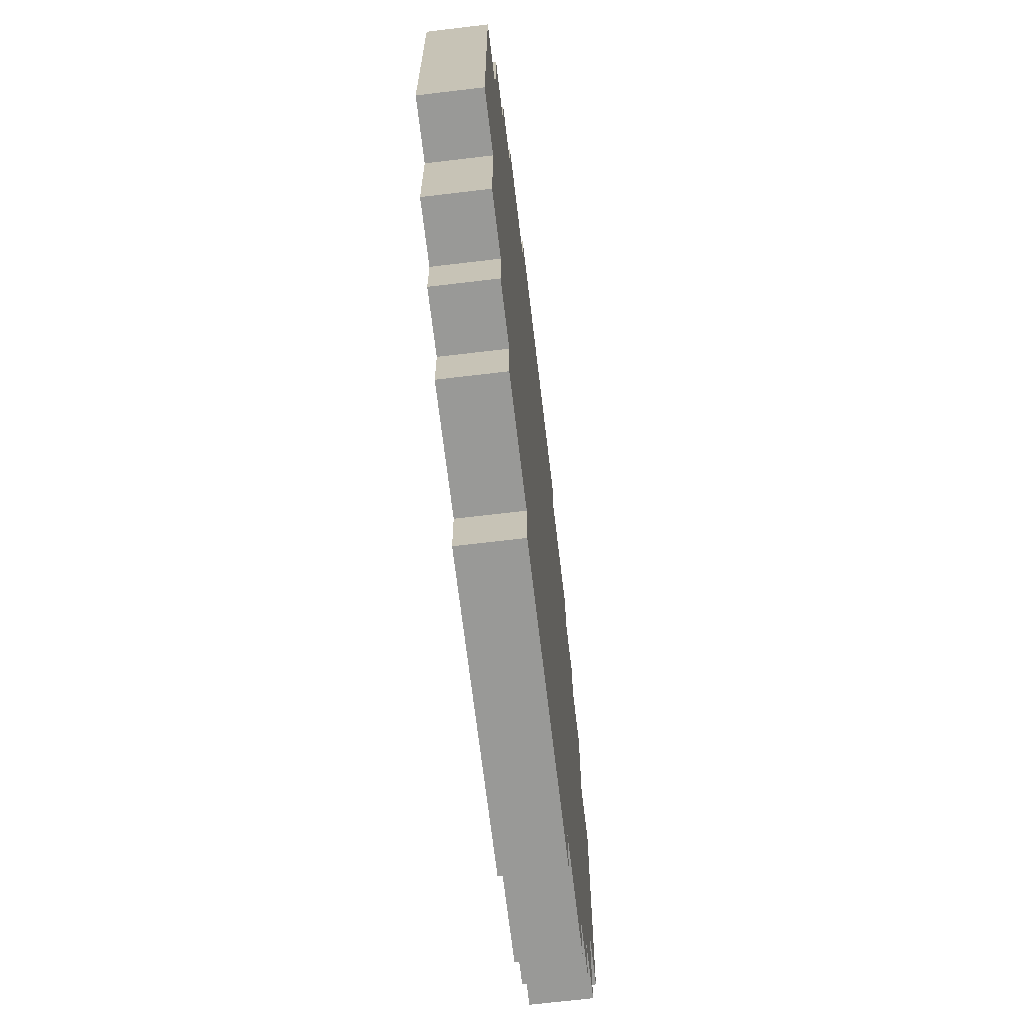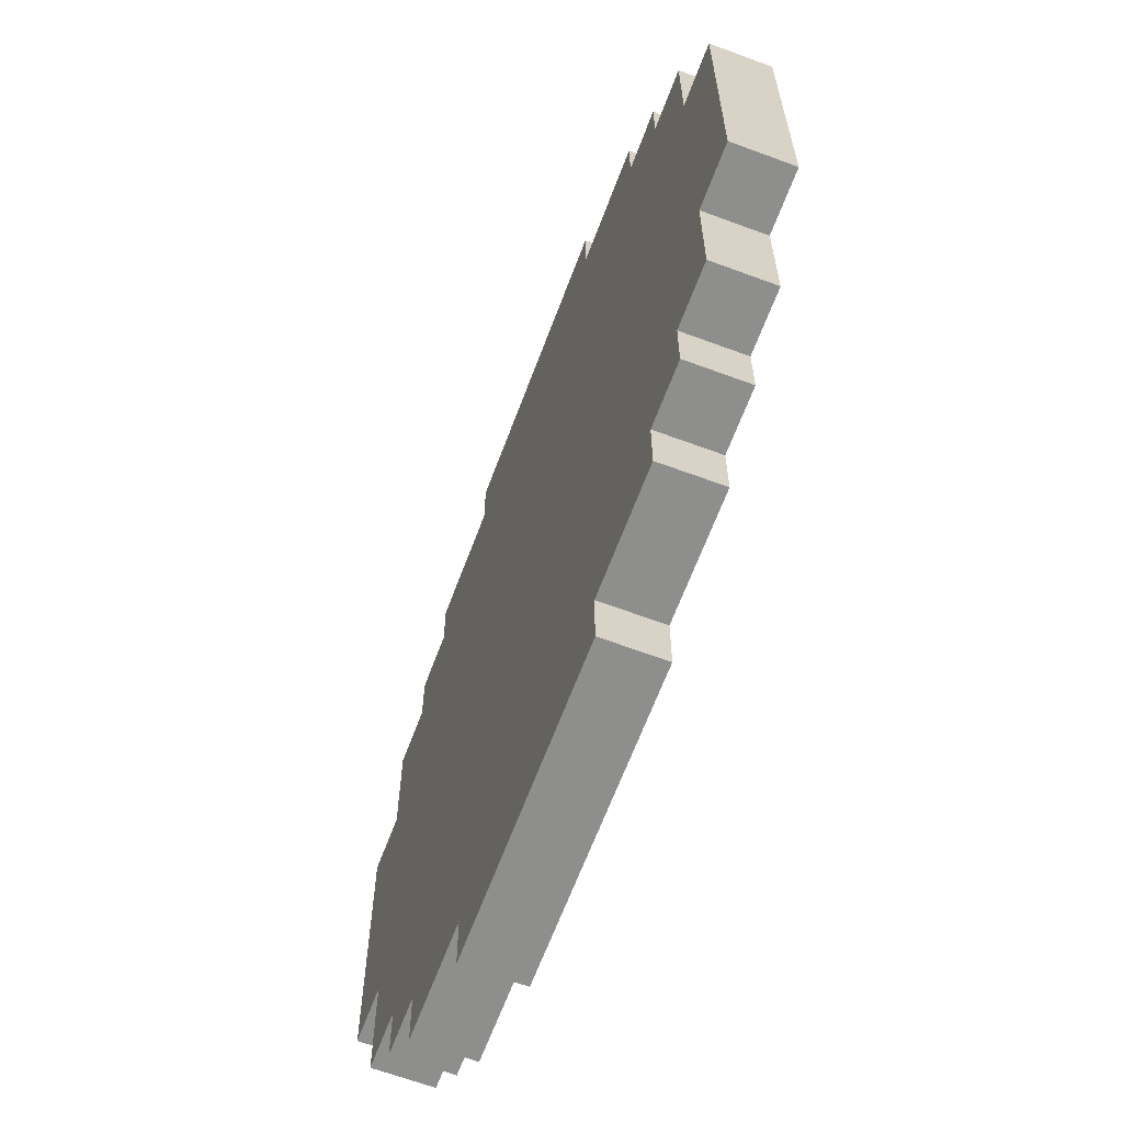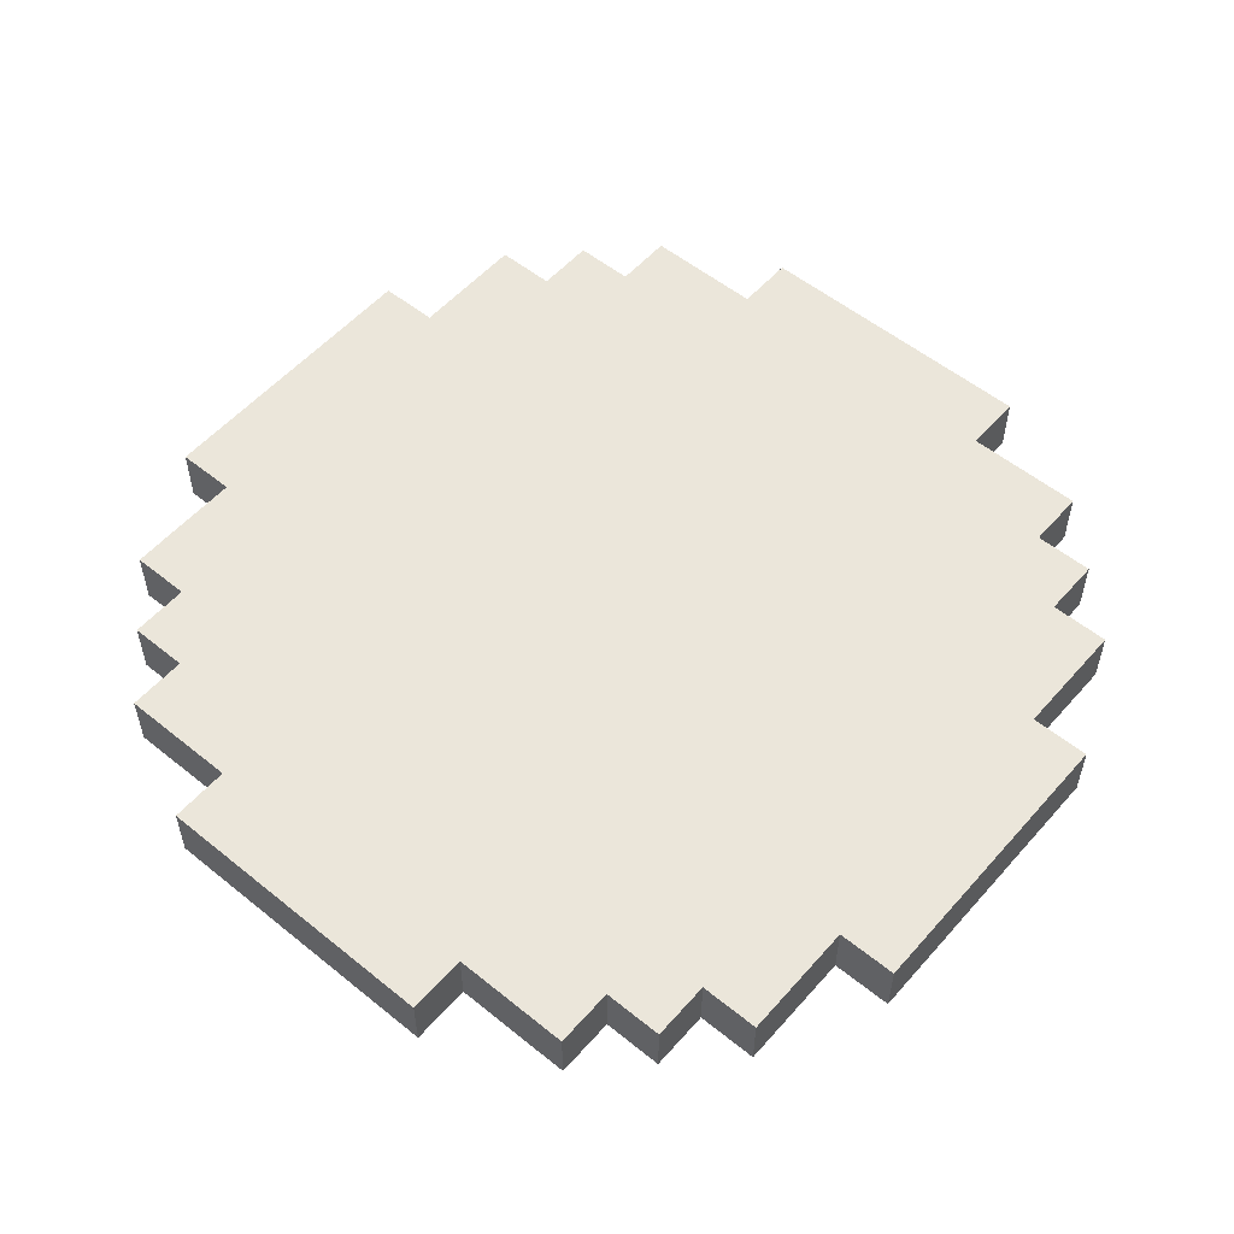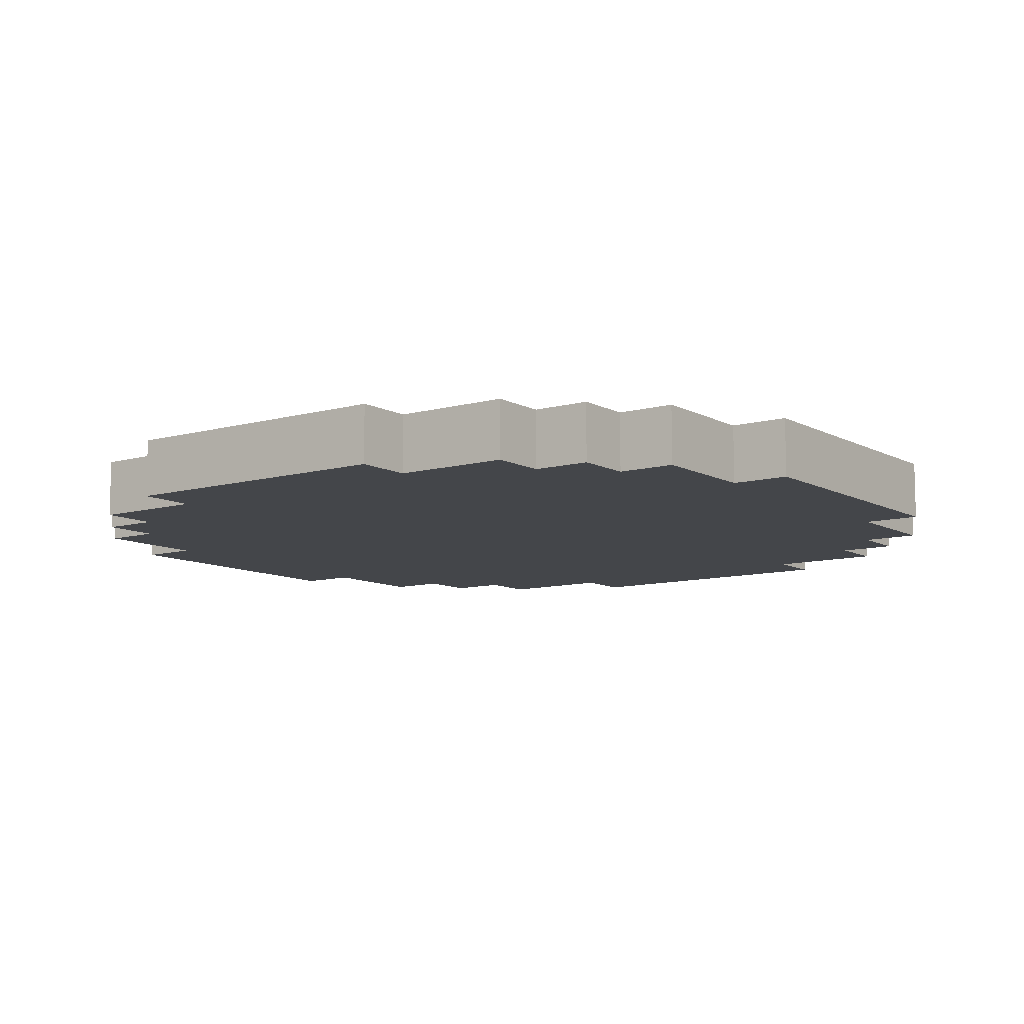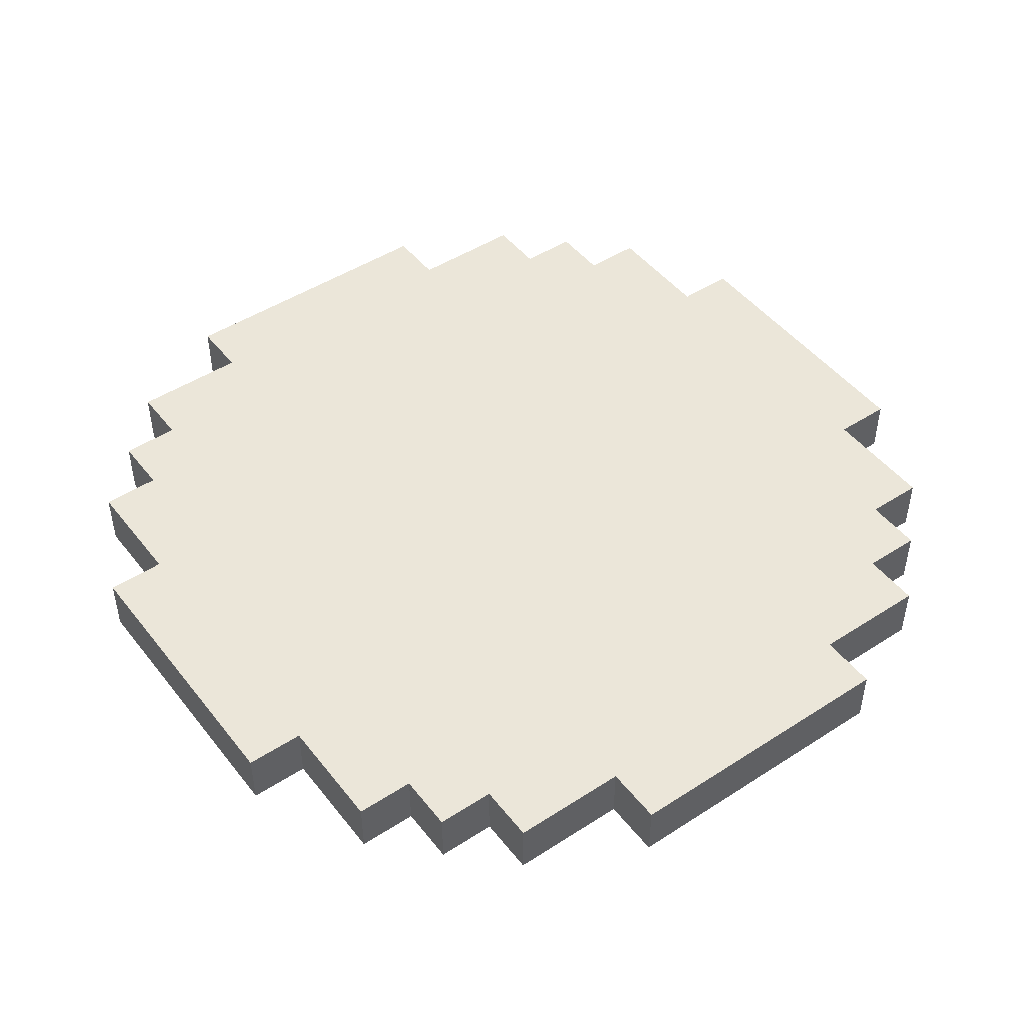
<metadata>
{"format":"obj","ext":"obj","renderer":"f3d","projection":"perspective","resolution":1024,"background":"white","views":[{"elev":-68.8,"azim":-83.2,"up":"+Y"},{"elev":-64.9,"azim":69.5,"up":"+Y"},{"elev":54.9,"azim":130.5,"up":"+Z"},{"elev":-9.7,"azim":126.1,"up":"+Z"},{"elev":47.4,"azim":-126.1,"up":"+Z"}]}
</metadata>
<code>
o
v -0.7 -0.2 2.235e-08
v -0.7 -0.2 -0.1
v -0.7 0.3 2.235e-08
v -0.7 0.3 -0.1
v -0.6 -0.4 2.235e-08
v -0.6 -0.4 -0.1
v -0.6 -0.2 2.235e-08
v -0.6 -0.2 -0.1
v -0.6 0.3 2.235e-08
v -0.6 0.3 -0.1
v -0.6 0.5 2.235e-08
v -0.6 0.5 -0.1
v -0.5 -0.5 2.235e-08
v -0.5 -0.5 -0.1
v -0.5 -0.4 2.235e-08
v -0.5 -0.4 -0.1
v -0.5 0.5 2.235e-08
v -0.5 0.5 -0.1
v -0.5 0.6 2.235e-08
v -0.5 0.6 -0.1
v -0.4 -0.6 2.235e-08
v -0.4 -0.6 -0.1
v -0.4 -0.5 2.235e-08
v -0.4 -0.5 -0.1
v -0.4 0.6 2.235e-08
v -0.4 0.6 -0.1
v -0.4 0.7 2.235e-08
v -0.4 0.7 -0.1
v -0.2 -0.7 2.235e-08
v -0.2 -0.7 -0.1
v -0.2 -0.6 2.235e-08
v -0.2 -0.6 -0.1
v -0.2 0.7 2.235e-08
v -0.2 0.7 -0.1
v -0.2 0.8 2.235e-08
v -0.2 0.8 -0.1
v 0.3 -0.7 2.235e-08
v 0.3 -0.7 -0.1
v 0.3 -0.6 2.235e-08
v 0.3 -0.6 -0.1
v 0.3 0.7 2.235e-08
v 0.3 0.7 -0.1
v 0.3 0.8 2.235e-08
v 0.3 0.8 -0.1
v 0.5 -0.6 2.235e-08
v 0.5 -0.6 -0.1
v 0.5 -0.5 2.235e-08
v 0.5 -0.5 -0.1
v 0.5 0.6 2.235e-08
v 0.5 0.6 -0.1
v 0.5 0.7 2.235e-08
v 0.5 0.7 -0.1
v 0.6 -0.5 2.235e-08
v 0.6 -0.5 -0.1
v 0.6 -0.4 2.235e-08
v 0.6 -0.4 -0.1
v 0.6 0.5 2.235e-08
v 0.6 0.5 -0.1
v 0.6 0.6 2.235e-08
v 0.6 0.6 -0.1
v 0.7 -0.4 2.235e-08
v 0.7 -0.4 -0.1
v 0.7 -0.2 2.235e-08
v 0.7 -0.2 -0.1
v 0.7 0.3 2.235e-08
v 0.7 0.3 -0.1
v 0.7 0.5 2.235e-08
v 0.7 0.5 -0.1
v 0.8 -0.2 2.235e-08
v 0.8 -0.2 -0.1
v 0.8 0.3 2.235e-08
v 0.8 0.3 -0.1
v -0.7 -0.2 2.235e-08
v -0.7 0.3 2.235e-08
v -0.6 -0.4 2.235e-08
v -0.6 -0.2 2.235e-08
v -0.6 0.3 2.235e-08
v -0.6 0.5 2.235e-08
v -0.5 -0.5 2.235e-08
v -0.5 -0.4 2.235e-08
v -0.5 -0.2 2.235e-08
v -0.5 0.3 2.235e-08
v -0.5 0.5 2.235e-08
v -0.5 0.6 2.235e-08
v -0.4 -0.6 2.235e-08
v -0.4 -0.5 2.235e-08
v -0.4 -0.3 2.235e-08
v -0.4 -0.2 2.235e-08
v -0.4 0.3 2.235e-08
v -0.4 0.4 2.235e-08
v -0.4 0.6 2.235e-08
v -0.4 0.7 2.235e-08
v -0.3 -0.4 2.235e-08
v -0.3 -0.3 2.235e-08
v -0.3 0.4 2.235e-08
v -0.3 0.5 2.235e-08
v -0.2 -0.7 2.235e-08
v -0.2 -0.6 2.235e-08
v -0.2 -0.5 2.235e-08
v -0.2 -0.4 2.235e-08
v -0.2 -0.1 2.235e-08
v -0.2 0.2 2.235e-08
v -0.2 0.5 2.235e-08
v -0.2 0.6 2.235e-08
v -0.2 0.7 2.235e-08
v -0.2 0.8 2.235e-08
v -0.1 -0.2 2.235e-08
v -0.1 -0.1 2.235e-08
v -0.1 0.2 2.235e-08
v -0.1 0.3 2.235e-08
v 0 0 2.235e-08
v 0 0.1 2.235e-08
v 0.1 0 2.235e-08
v 0.1 0.1 2.235e-08
v 0.2 -0.2 2.235e-08
v 0.2 -0.1 2.235e-08
v 0.2 0.2 2.235e-08
v 0.2 0.3 2.235e-08
v 0.3 -0.7 2.235e-08
v 0.3 -0.6 2.235e-08
v 0.3 -0.5 2.235e-08
v 0.3 -0.4 2.235e-08
v 0.3 -0.1 2.235e-08
v 0.3 0.2 2.235e-08
v 0.3 0.5 2.235e-08
v 0.3 0.6 2.235e-08
v 0.3 0.7 2.235e-08
v 0.3 0.8 2.235e-08
v 0.4 -0.4 2.235e-08
v 0.4 -0.3 2.235e-08
v 0.4 0.4 2.235e-08
v 0.4 0.5 2.235e-08
v 0.5 -0.6 2.235e-08
v 0.5 -0.5 2.235e-08
v 0.5 -0.3 2.235e-08
v 0.5 -0.2 2.235e-08
v 0.5 0.3 2.235e-08
v 0.5 0.4 2.235e-08
v 0.5 0.6 2.235e-08
v 0.5 0.7 2.235e-08
v 0.6 -0.5 2.235e-08
v 0.6 -0.4 2.235e-08
v 0.6 -0.2 2.235e-08
v 0.6 0.3 2.235e-08
v 0.6 0.5 2.235e-08
v 0.6 0.6 2.235e-08
v 0.7 -0.4 2.235e-08
v 0.7 -0.2 2.235e-08
v 0.7 0.3 2.235e-08
v 0.7 0.5 2.235e-08
v 0.8 -0.2 2.235e-08
v 0.8 0.3 2.235e-08
v -0.7 -0.2 -0.1
v -0.7 0.3 -0.1
v -0.6 -0.4 -0.1
v -0.6 -0.2 -0.1
v -0.6 0.3 -0.1
v -0.6 0.5 -0.1
v -0.5 -0.5 -0.1
v -0.5 -0.4 -0.1
v -0.5 -0.2 -0.1
v -0.5 0.3 -0.1
v -0.5 0.5 -0.1
v -0.5 0.6 -0.1
v -0.4 -0.6 -0.1
v -0.4 -0.5 -0.1
v -0.4 -0.3 -0.1
v -0.4 -0.2 -0.1
v -0.4 0.3 -0.1
v -0.4 0.4 -0.1
v -0.4 0.6 -0.1
v -0.4 0.7 -0.1
v -0.3 -0.4 -0.1
v -0.3 -0.3 -0.1
v -0.3 0.4 -0.1
v -0.3 0.5 -0.1
v -0.2 -0.7 -0.1
v -0.2 -0.6 -0.1
v -0.2 -0.5 -0.1
v -0.2 -0.4 -0.1
v -0.2 -0.1 -0.1
v -0.2 0.2 -0.1
v -0.2 0.5 -0.1
v -0.2 0.6 -0.1
v -0.2 0.7 -0.1
v -0.2 0.8 -0.1
v -0.1 -0.2 -0.1
v -0.1 -0.1 -0.1
v -0.1 0.2 -0.1
v -0.1 0.3 -0.1
v 0 0 -0.1
v 0 0.1 -0.1
v 0.1 0 -0.1
v 0.1 0.1 -0.1
v 0.2 -0.2 -0.1
v 0.2 -0.1 -0.1
v 0.2 0.2 -0.1
v 0.2 0.3 -0.1
v 0.3 -0.7 -0.1
v 0.3 -0.6 -0.1
v 0.3 -0.5 -0.1
v 0.3 -0.4 -0.1
v 0.3 -0.1 -0.1
v 0.3 0.2 -0.1
v 0.3 0.5 -0.1
v 0.3 0.6 -0.1
v 0.3 0.7 -0.1
v 0.3 0.8 -0.1
v 0.4 -0.4 -0.1
v 0.4 -0.3 -0.1
v 0.4 0.4 -0.1
v 0.4 0.5 -0.1
v 0.5 -0.6 -0.1
v 0.5 -0.5 -0.1
v 0.5 -0.3 -0.1
v 0.5 -0.2 -0.1
v 0.5 0.3 -0.1
v 0.5 0.4 -0.1
v 0.5 0.6 -0.1
v 0.5 0.7 -0.1
v 0.6 -0.5 -0.1
v 0.6 -0.4 -0.1
v 0.6 -0.2 -0.1
v 0.6 0.3 -0.1
v 0.6 0.5 -0.1
v 0.6 0.6 -0.1
v 0.7 -0.4 -0.1
v 0.7 -0.2 -0.1
v 0.7 0.3 -0.1
v 0.7 0.5 -0.1
v 0.8 -0.2 -0.1
v 0.8 0.3 -0.1
v -0.2 -0.7 2.235e-08
v 0.3 -0.7 2.235e-08
v -0.2 -0.7 -0.1
v 0.3 -0.7 -0.1
v -0.4 -0.6 2.235e-08
v -0.2 -0.6 2.235e-08
v 0.3 -0.6 2.235e-08
v 0.5 -0.6 2.235e-08
v -0.4 -0.6 -0.1
v -0.2 -0.6 -0.1
v 0.3 -0.6 -0.1
v 0.5 -0.6 -0.1
v -0.5 -0.5 2.235e-08
v -0.4 -0.5 2.235e-08
v 0.5 -0.5 2.235e-08
v 0.6 -0.5 2.235e-08
v -0.5 -0.5 -0.1
v -0.4 -0.5 -0.1
v 0.5 -0.5 -0.1
v 0.6 -0.5 -0.1
v -0.6 -0.4 2.235e-08
v -0.5 -0.4 2.235e-08
v 0.6 -0.4 2.235e-08
v 0.7 -0.4 2.235e-08
v -0.6 -0.4 -0.1
v -0.5 -0.4 -0.1
v 0.6 -0.4 -0.1
v 0.7 -0.4 -0.1
v -0.7 -0.2 2.235e-08
v -0.6 -0.2 2.235e-08
v 0.7 -0.2 2.235e-08
v 0.8 -0.2 2.235e-08
v -0.7 -0.2 -0.1
v -0.6 -0.2 -0.1
v 0.7 -0.2 -0.1
v 0.8 -0.2 -0.1
v -0.7 0.3 2.235e-08
v -0.6 0.3 2.235e-08
v 0.7 0.3 2.235e-08
v 0.8 0.3 2.235e-08
v -0.7 0.3 -0.1
v -0.6 0.3 -0.1
v 0.7 0.3 -0.1
v 0.8 0.3 -0.1
v -0.6 0.5 2.235e-08
v -0.5 0.5 2.235e-08
v 0.6 0.5 2.235e-08
v 0.7 0.5 2.235e-08
v -0.6 0.5 -0.1
v -0.5 0.5 -0.1
v 0.6 0.5 -0.1
v 0.7 0.5 -0.1
v -0.5 0.6 2.235e-08
v -0.4 0.6 2.235e-08
v 0.5 0.6 2.235e-08
v 0.6 0.6 2.235e-08
v -0.5 0.6 -0.1
v -0.4 0.6 -0.1
v 0.5 0.6 -0.1
v 0.6 0.6 -0.1
v -0.4 0.7 2.235e-08
v -0.2 0.7 2.235e-08
v 0.3 0.7 2.235e-08
v 0.5 0.7 2.235e-08
v -0.4 0.7 -0.1
v -0.2 0.7 -0.1
v 0.3 0.7 -0.1
v 0.5 0.7 -0.1
v -0.2 0.8 2.235e-08
v 0.3 0.8 2.235e-08
v -0.2 0.8 -0.1
v 0.3 0.8 -0.1
f 3 2 1
f 4 2 3
f 7 6 5
f 8 6 7
f 11 10 9
f 12 10 11
f 15 14 13
f 16 14 15
f 19 18 17
f 20 18 19
f 23 22 21
f 24 22 23
f 27 26 25
f 28 26 27
f 31 30 29
f 32 30 31
f 35 34 33
f 36 34 35
f 37 38 39
f 39 38 40
f 41 42 43
f 43 42 44
f 45 46 47
f 47 46 48
f 49 50 51
f 51 50 52
f 53 54 55
f 55 54 56
f 57 58 59
f 59 58 60
f 61 62 63
f 63 62 64
f 65 66 67
f 67 66 68
f 69 70 71
f 71 70 72
f 76 74 73
f 77 74 76
f 80 76 75
f 80 78 77
f 80 77 76
f 81 78 80
f 82 78 81
f 83 78 82
f 86 80 79
f 86 81 80
f 87 81 86
f 88 82 81
f 88 81 87
f 89 84 83
f 89 82 88
f 89 83 82
f 90 84 89
f 91 84 90
f 93 86 85
f 93 87 86
f 94 88 87
f 94 87 93
f 94 89 88
f 94 90 89
f 95 92 91
f 95 90 94
f 95 91 90
f 96 92 95
f 98 93 85
f 99 93 98
f 100 94 93
f 100 93 99
f 100 95 94
f 100 96 95
f 101 96 100
f 102 96 101
f 103 92 96
f 103 96 102
f 104 92 103
f 105 92 104
f 107 100 99
f 107 101 100
f 108 102 101
f 108 101 107
f 109 103 102
f 109 102 108
f 109 104 103
f 110 104 109
f 111 108 107
f 111 109 108
f 111 110 109
f 112 110 111
f 113 111 107
f 113 112 111
f 114 110 112
f 114 112 113
f 115 107 99
f 115 113 107
f 115 114 113
f 116 114 115
f 117 110 114
f 117 114 116
f 118 104 110
f 118 110 117
f 119 99 98
f 119 98 97
f 120 99 119
f 121 116 115
f 121 99 120
f 121 115 99
f 122 116 121
f 123 117 116
f 123 116 122
f 124 118 117
f 124 117 123
f 125 104 118
f 125 118 124
f 126 106 105
f 126 104 125
f 126 105 104
f 127 106 126
f 128 106 127
f 129 124 123
f 129 123 122
f 129 125 124
f 129 121 120
f 129 122 121
f 130 125 129
f 131 125 130
f 132 127 126
f 132 125 131
f 132 126 125
f 133 130 129
f 133 129 120
f 134 130 133
f 135 131 130
f 135 130 134
f 136 131 135
f 137 131 136
f 138 132 131
f 138 131 137
f 139 127 132
f 139 132 138
f 140 127 139
f 141 135 134
f 141 136 135
f 142 136 141
f 143 137 136
f 143 136 142
f 144 138 137
f 144 137 143
f 144 139 138
f 145 139 144
f 146 139 145
f 147 143 142
f 147 145 144
f 147 144 143
f 148 145 147
f 149 145 148
f 150 145 149
f 151 149 148
f 152 149 151
f 153 154 156
f 156 154 157
f 155 156 160
f 157 158 160
f 156 157 160
f 160 158 161
f 161 158 162
f 162 158 163
f 159 160 166
f 160 161 166
f 166 161 167
f 161 162 168
f 167 161 168
f 163 164 169
f 168 162 169
f 162 163 169
f 169 164 170
f 170 164 171
f 165 166 173
f 166 167 173
f 167 168 174
f 173 167 174
f 168 169 174
f 169 170 174
f 171 172 175
f 174 170 175
f 170 171 175
f 175 172 176
f 165 173 178
f 178 173 179
f 173 174 180
f 179 173 180
f 174 175 180
f 175 176 180
f 180 176 181
f 181 176 182
f 176 172 183
f 182 176 183
f 183 172 184
f 184 172 185
f 179 180 187
f 180 181 187
f 181 182 188
f 187 181 188
f 182 183 189
f 188 182 189
f 183 184 189
f 189 184 190
f 187 188 191
f 188 189 191
f 189 190 191
f 191 190 192
f 187 191 193
f 191 192 193
f 192 190 194
f 193 192 194
f 179 187 195
f 187 193 195
f 193 194 195
f 195 194 196
f 194 190 197
f 196 194 197
f 190 184 198
f 197 190 198
f 178 179 199
f 177 178 199
f 199 179 200
f 195 196 201
f 200 179 201
f 179 195 201
f 201 196 202
f 196 197 203
f 202 196 203
f 197 198 204
f 203 197 204
f 198 184 205
f 204 198 205
f 185 186 206
f 205 184 206
f 184 185 206
f 206 186 207
f 207 186 208
f 203 204 209
f 202 203 209
f 204 205 209
f 200 201 209
f 201 202 209
f 209 205 210
f 210 205 211
f 206 207 212
f 211 205 212
f 205 206 212
f 209 210 213
f 200 209 213
f 213 210 214
f 210 211 215
f 214 210 215
f 215 211 216
f 216 211 217
f 211 212 218
f 217 211 218
f 212 207 219
f 218 212 219
f 219 207 220
f 214 215 221
f 215 216 221
f 221 216 222
f 216 217 223
f 222 216 223
f 217 218 224
f 223 217 224
f 218 219 224
f 224 219 225
f 225 219 226
f 222 223 227
f 224 225 227
f 223 224 227
f 227 225 228
f 228 225 229
f 229 225 230
f 228 229 231
f 231 229 232
f 235 234 233
f 236 234 235
f 241 238 237
f 242 238 241
f 243 240 239
f 244 240 243
f 249 246 245
f 250 246 249
f 251 248 247
f 252 248 251
f 257 254 253
f 258 254 257
f 259 256 255
f 260 256 259
f 265 262 261
f 266 262 265
f 267 264 263
f 268 264 267
f 269 270 273
f 273 270 274
f 271 272 275
f 275 272 276
f 277 278 281
f 281 278 282
f 279 280 283
f 283 280 284
f 285 286 289
f 289 286 290
f 287 288 291
f 291 288 292
f 293 294 297
f 297 294 298
f 295 296 299
f 299 296 300
f 301 302 303
f 303 302 304

</code>
